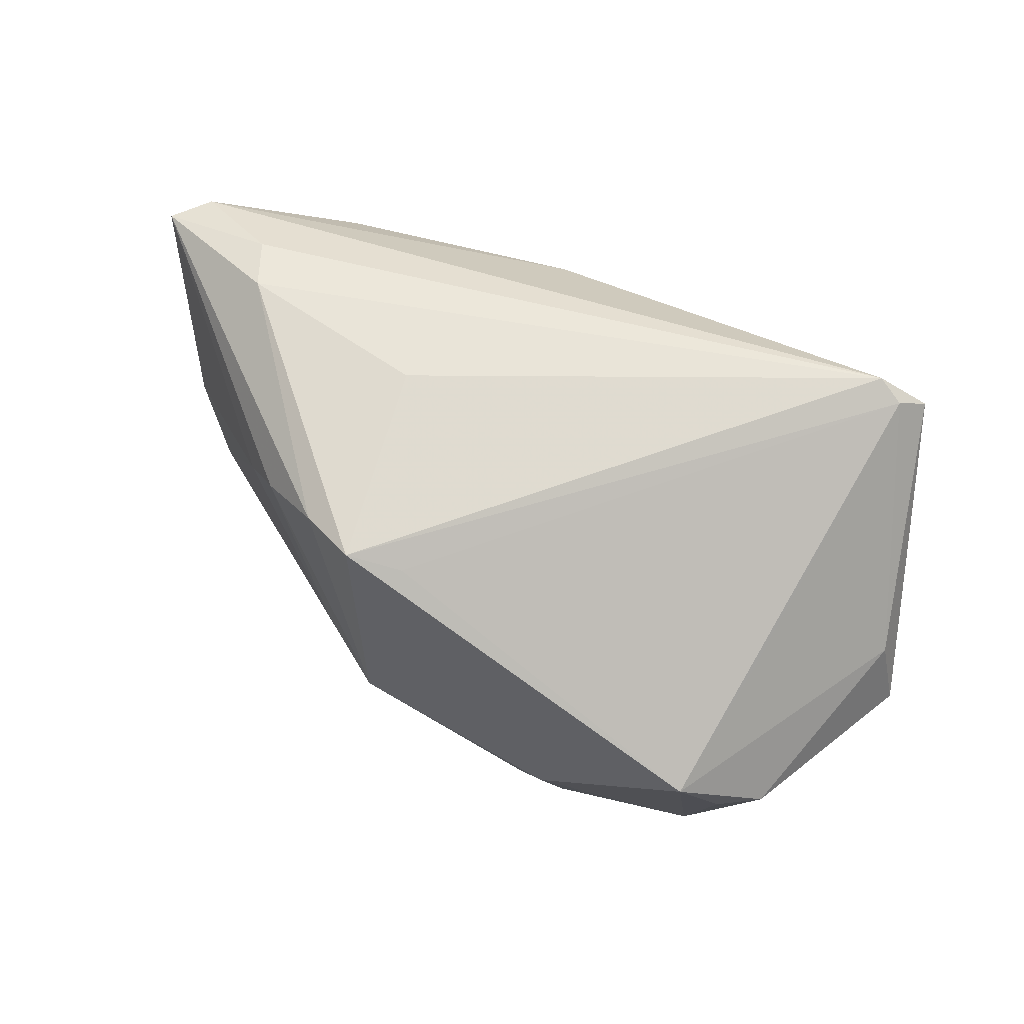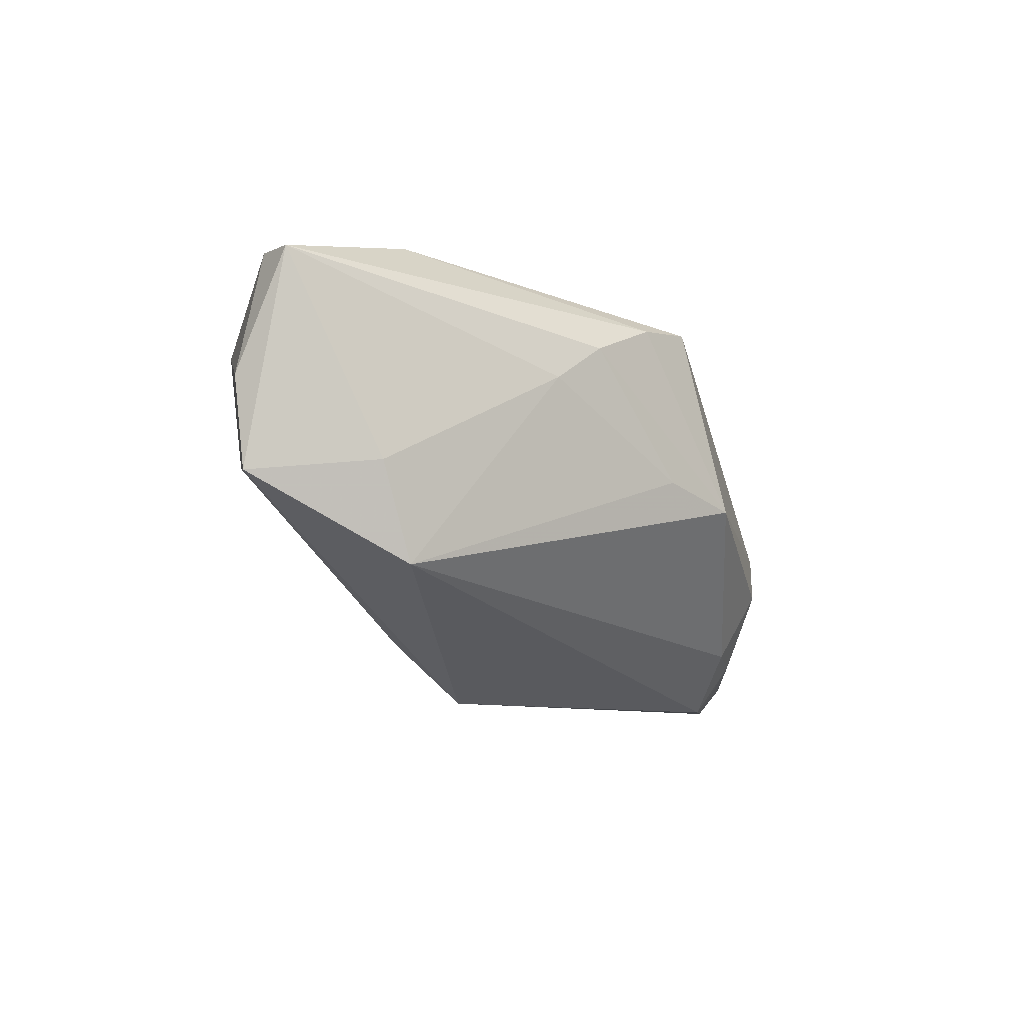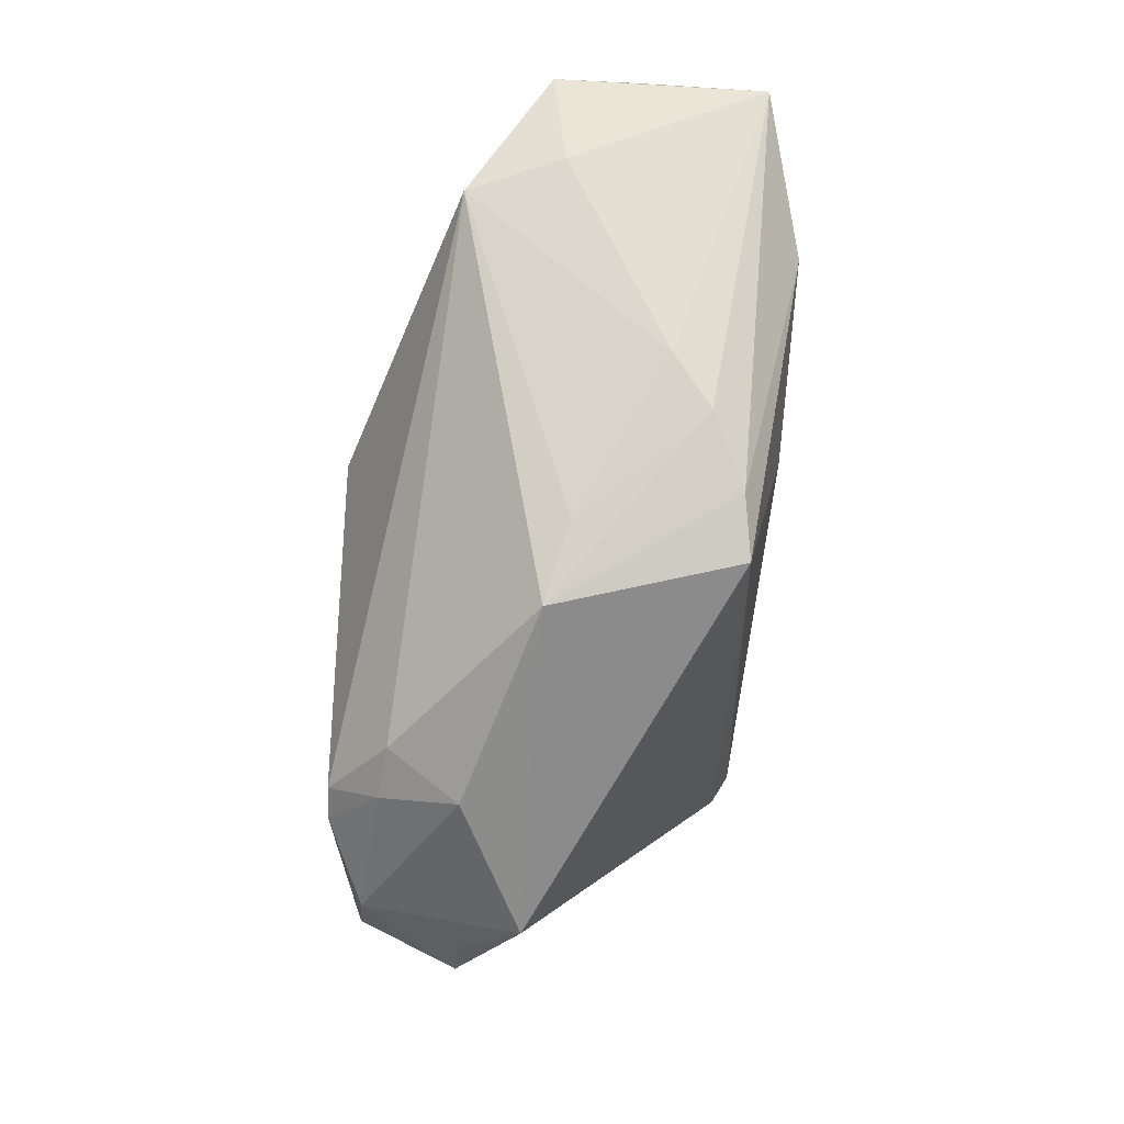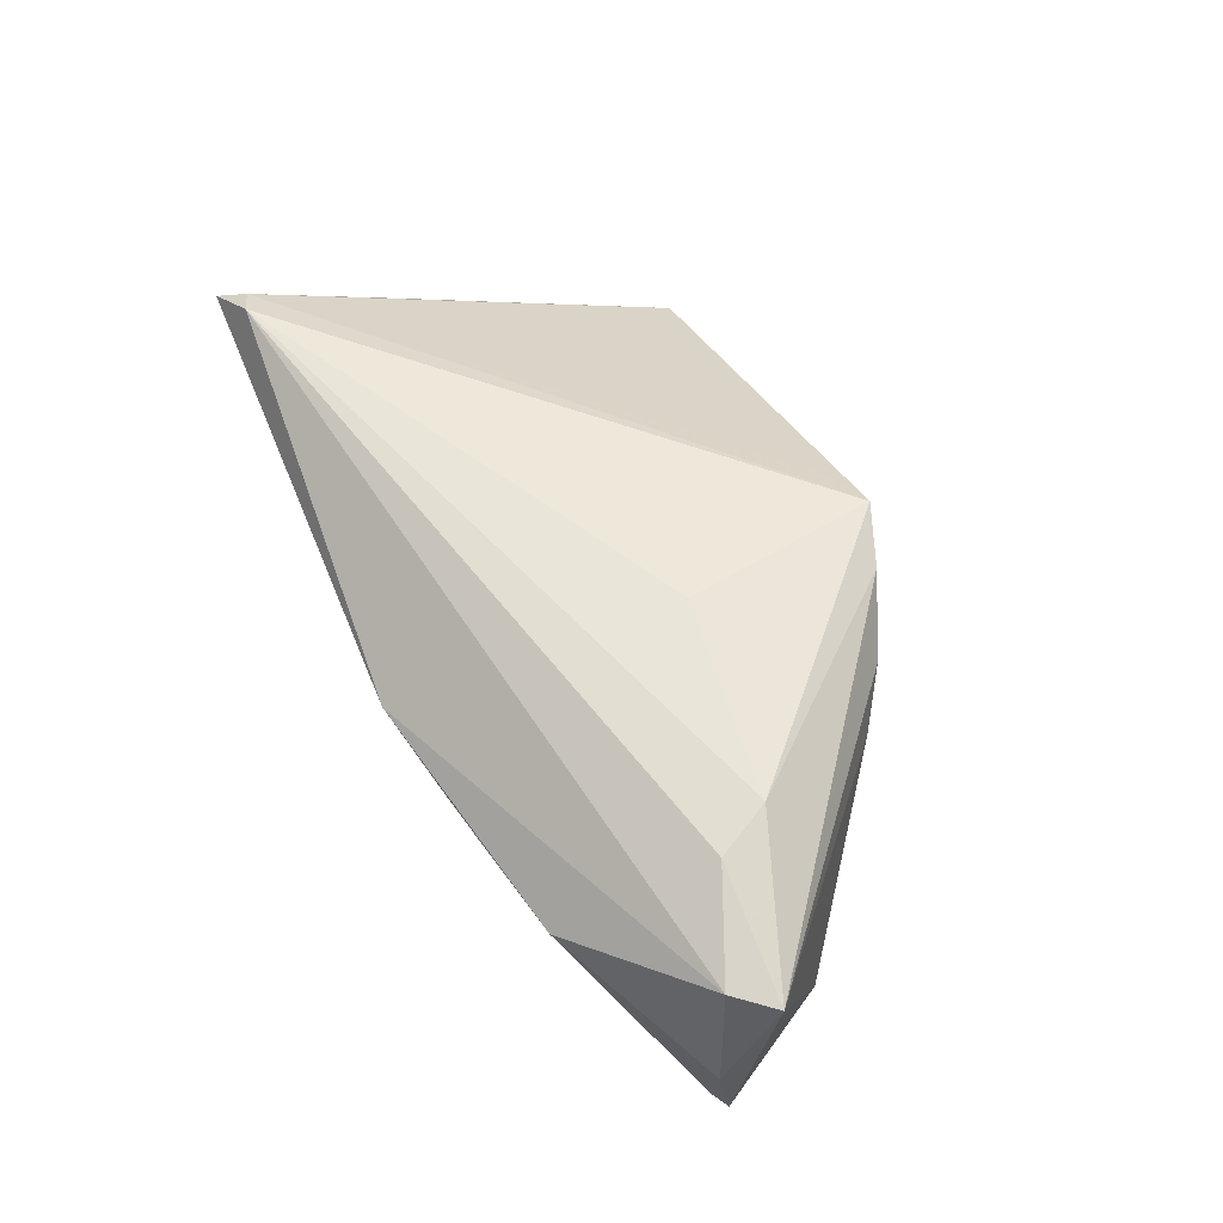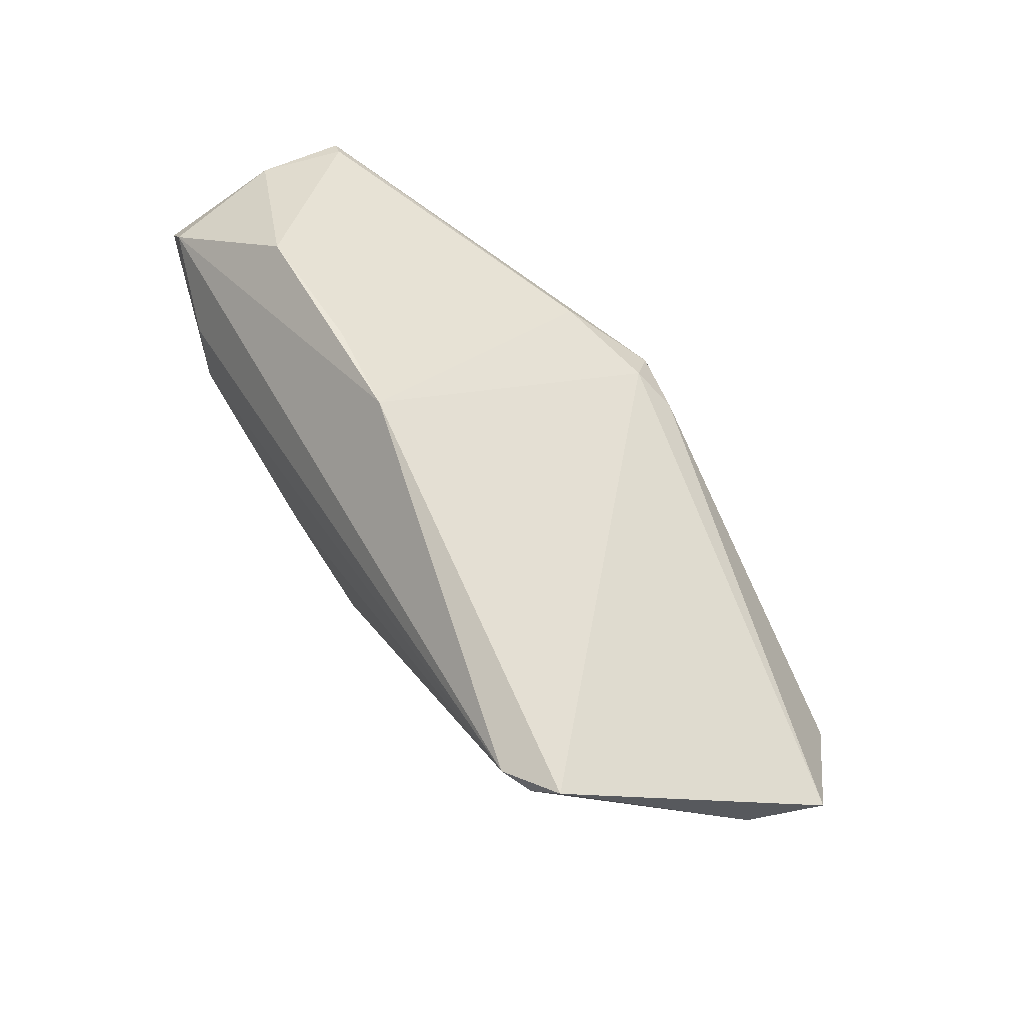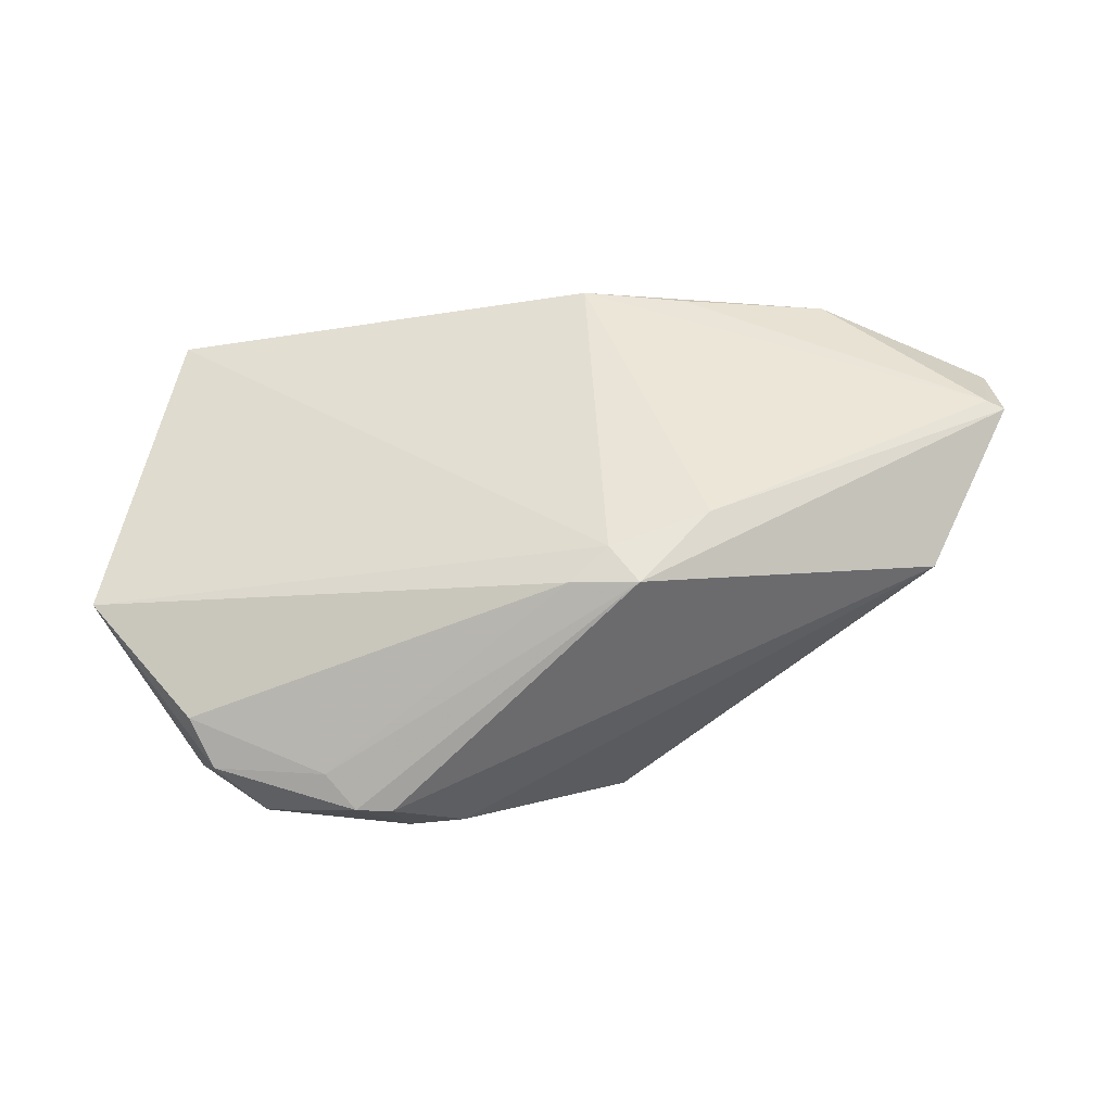
<metadata>
{"format":"obj","ext":"obj","renderer":"f3d","projection":"perspective","resolution":1024,"background":"white","views":[{"elev":58.0,"azim":23.8,"up":"+Z"},{"elev":-8.8,"azim":-75.5,"up":"+Z"},{"elev":-68.0,"azim":-92.0,"up":"+Y"},{"elev":62.3,"azim":-118.7,"up":"+Z"},{"elev":59.1,"azim":60.7,"up":"+Y"},{"elev":-72.6,"azim":-176.7,"up":"+Z"}]}
</metadata>
<code>
v 0.04393 0.02192 0.02225
v -0.02577 -0.01771 0.01564
v -0.03091 -0.01376 0.01116
v 0.01251 -0.02637 -0.01922
v 0.03536 -0.02755 -0.003547
v 0.04468 -0.02085 -0.01129
v -0.006392 0.008099 -0.02307
v -0.01777 -0.02207 0.01938
v -0.03545 0.02643 0.01457
v -0.03746 0.003536 0.02635
v -0.006965 -0.03011 -0.002309
v -0.001699 0.004716 -0.02531
v 0.02026 -0.02171 -0.02635
v -0.01783 0.02855 0.01408
v 0.03854 -0.01152 0.004334
v -0.05539 0.01176 0.02233
v -0.004333 -0.02356 0.01817
v 0.03973 -0.02394 -0.01099
v -0.01089 -0.02538 0.0202
v -0.05146 0.01591 0.02274
v -0.01832 0.01042 -0.01934
v 0.04358 -0.01053 -0.02177
v -0.009714 0.004663 -0.02635
v 0.01738 -0.03011 -0.01086
v 0.04078 0.02324 0.0242
v -0.01398 -0.001242 0.02523
v 0.05539 0.0009224 -0.01241
v 0.0468 0.02468 0.02019
v -0.01514 -0.02471 0.0004737
v -0.05316 0.01743 -0.002455
v -0.04503 0.0001122 -0.01271
v 0.05278 0.001941 -0.003011
v -0.05521 0.01637 -0.002893
v 0.02448 -0.02131 -0.02635
v -0.04873 0.002259 -0.001222
v 0.04106 -0.01652 -0.02294
v -0.04026 0.01003 0.02569
v 0.01896 -0.02619 -0.02022
v 0.0278 -0.01699 -0.02544
v -0.0548 0.01775 0.008026
v -0.005376 0.03011 0.01518
v 0.0354 -0.02236 -0.0224
f 28 41 25
f 25 41 20
f 16 20 40
f 13 31 23
f 29 31 11
f 3 31 29
f 40 20 9
f 20 41 9
f 9 30 40
f 30 41 21
f 10 25 37
f 37 25 20
f 37 16 10
f 20 16 37
f 27 28 32
f 32 6 27
f 26 25 10
f 10 19 26
f 26 19 25
f 3 29 2
f 2 16 3
f 2 29 11
f 14 41 30
f 30 9 14
f 14 9 41
f 23 21 7
f 7 21 41
f 7 41 28
f 7 28 27
f 35 31 3
f 3 16 35
f 1 19 17
f 25 19 1
f 28 25 1
f 1 32 28
f 1 15 32
f 4 24 11
f 11 31 4
f 31 13 4
f 27 22 12
f 12 7 27
f 23 7 12
f 23 12 39
f 39 12 22
f 27 6 36
f 36 22 27
f 6 42 36
f 36 39 22
f 11 19 8
f 8 2 11
f 16 2 8
f 10 16 8
f 8 19 10
f 33 35 16
f 33 16 40
f 40 30 33
f 31 35 33
f 23 31 33
f 33 21 23
f 30 21 33
f 5 19 11
f 11 24 5
f 17 19 5
f 24 42 5
f 6 32 5
f 5 1 17
f 15 1 5
f 32 15 5
f 34 36 42
f 39 36 34
f 34 13 23
f 23 39 34
f 24 4 38
f 38 42 24
f 38 34 42
f 38 4 13
f 13 34 38
f 18 42 6
f 6 5 18
f 18 5 42

</code>
